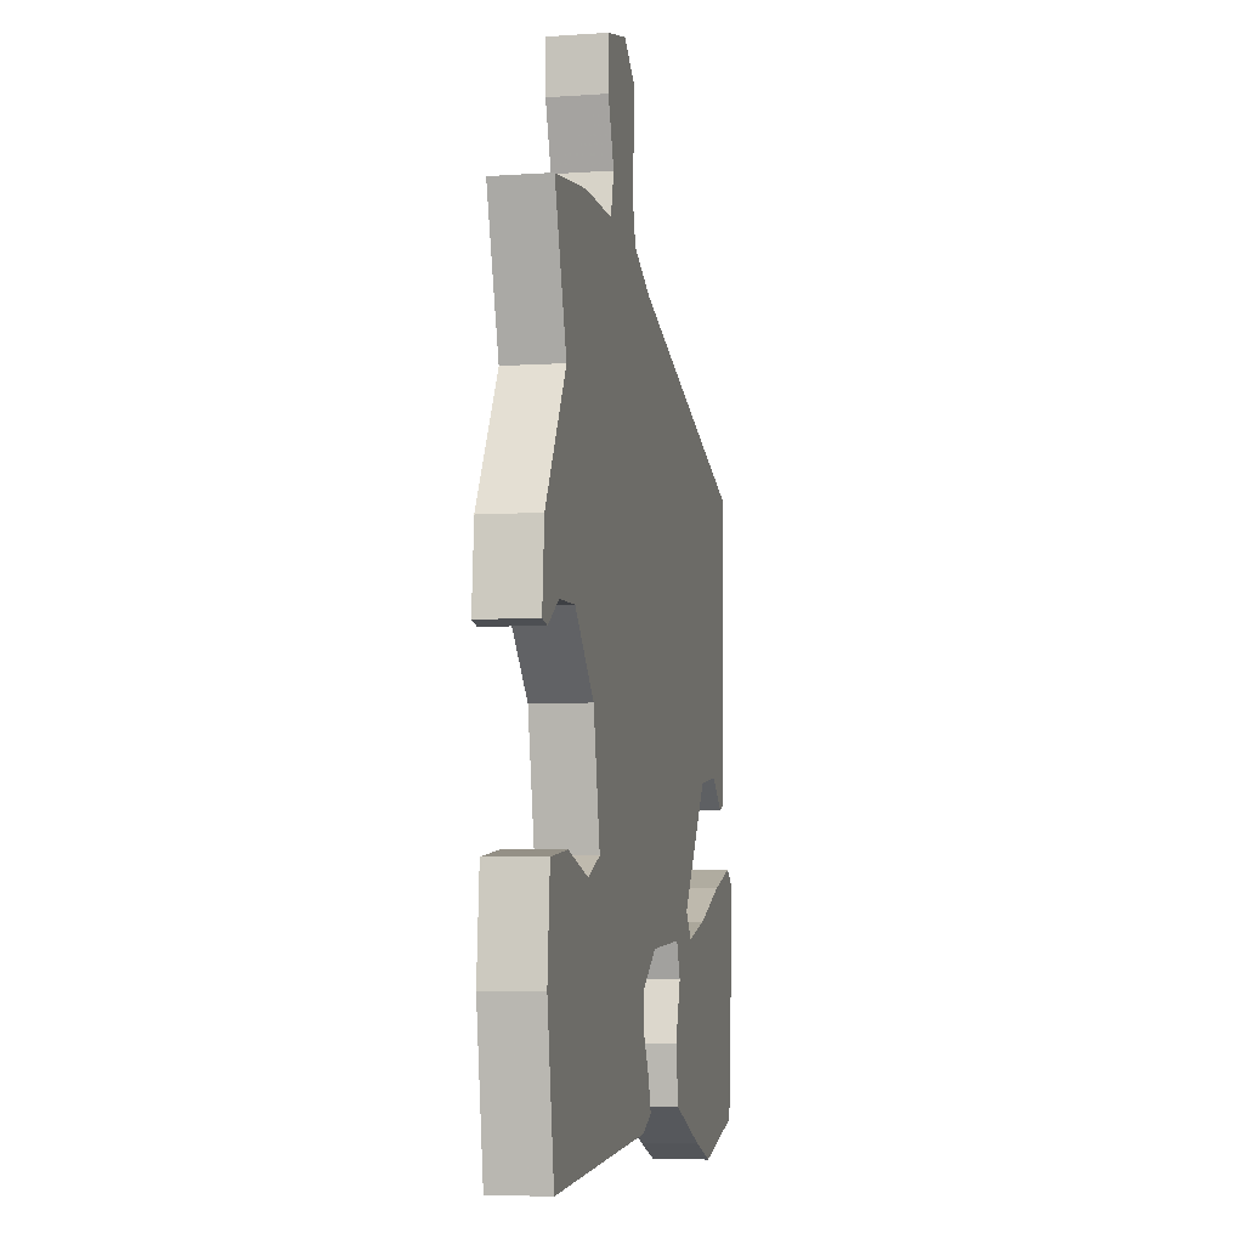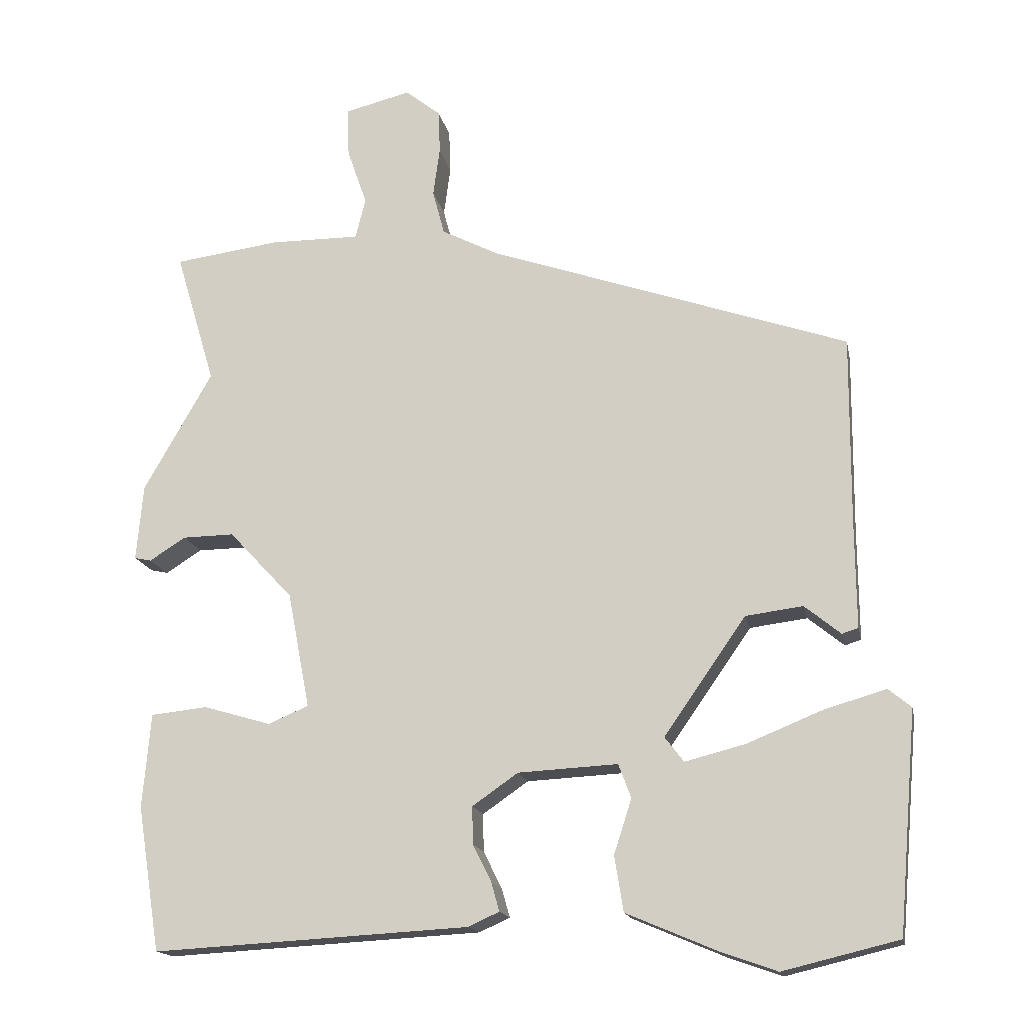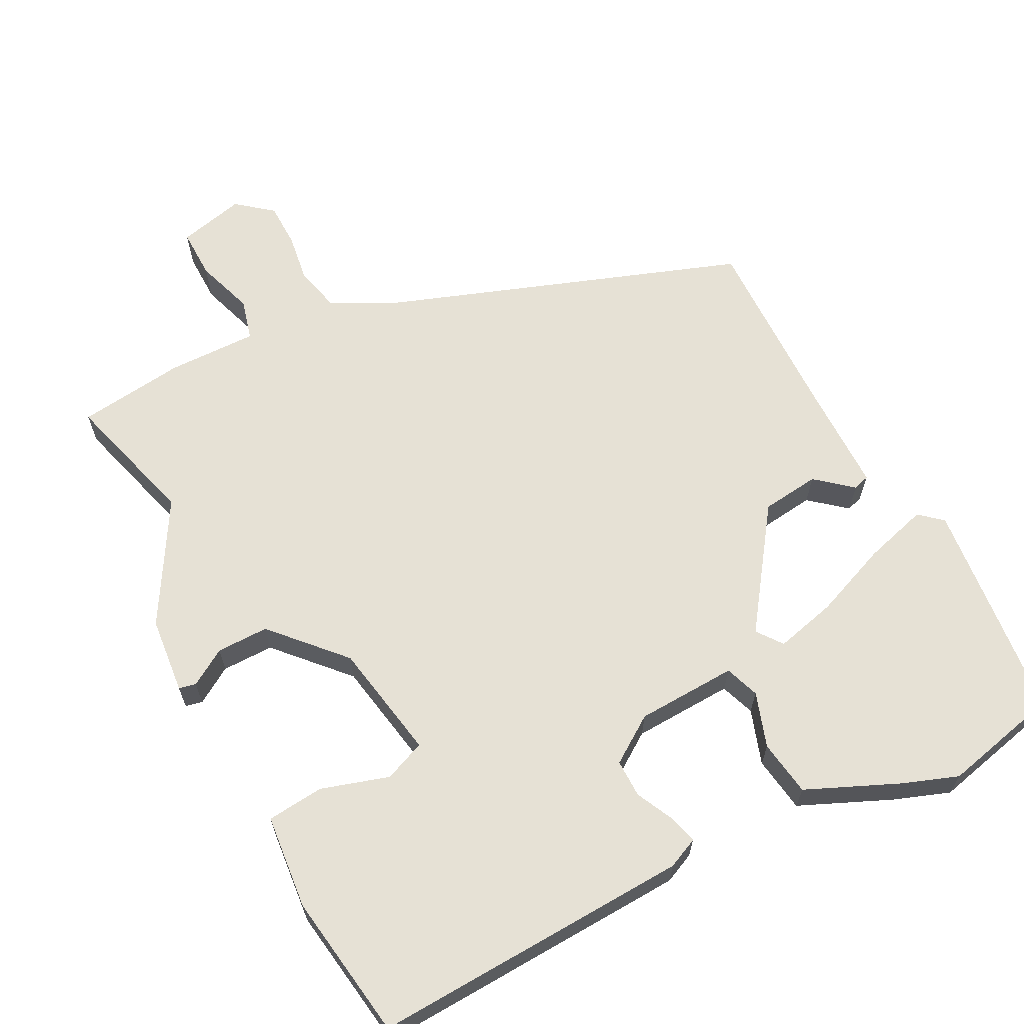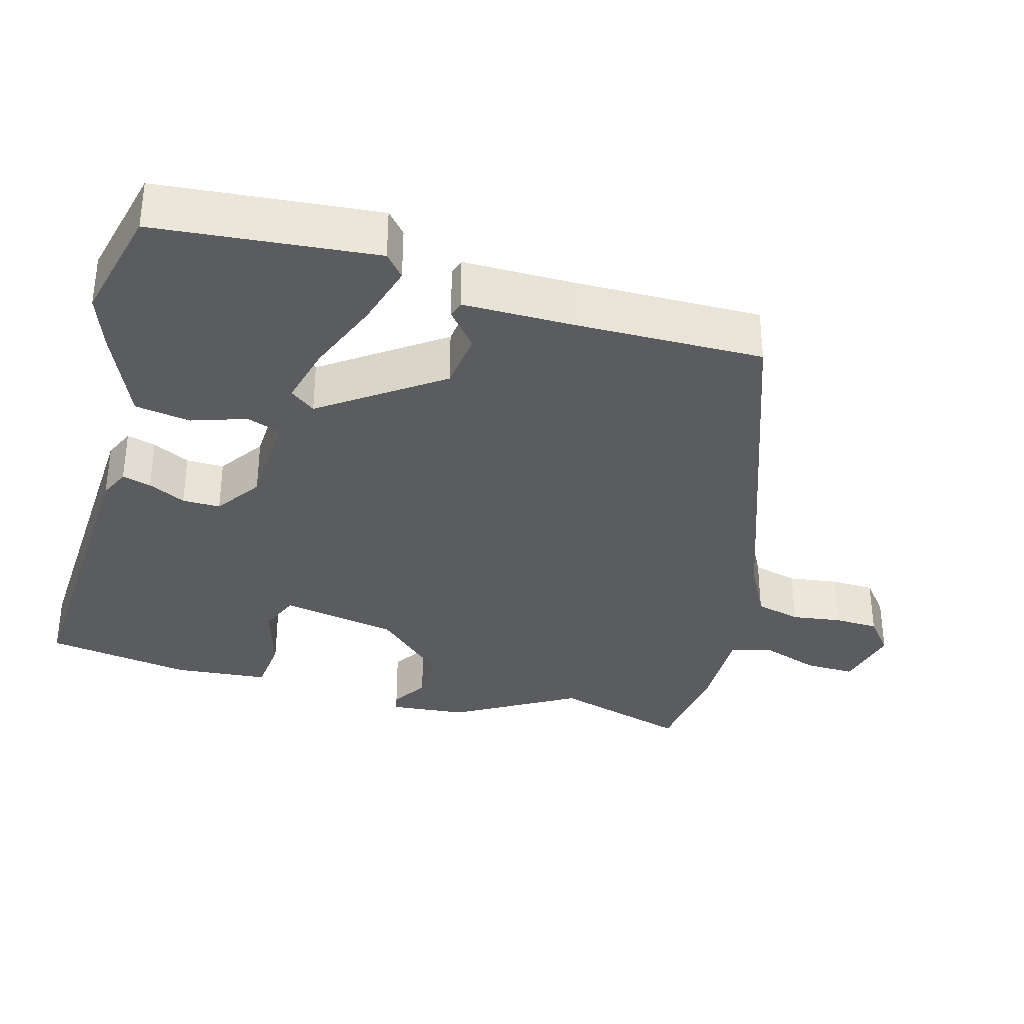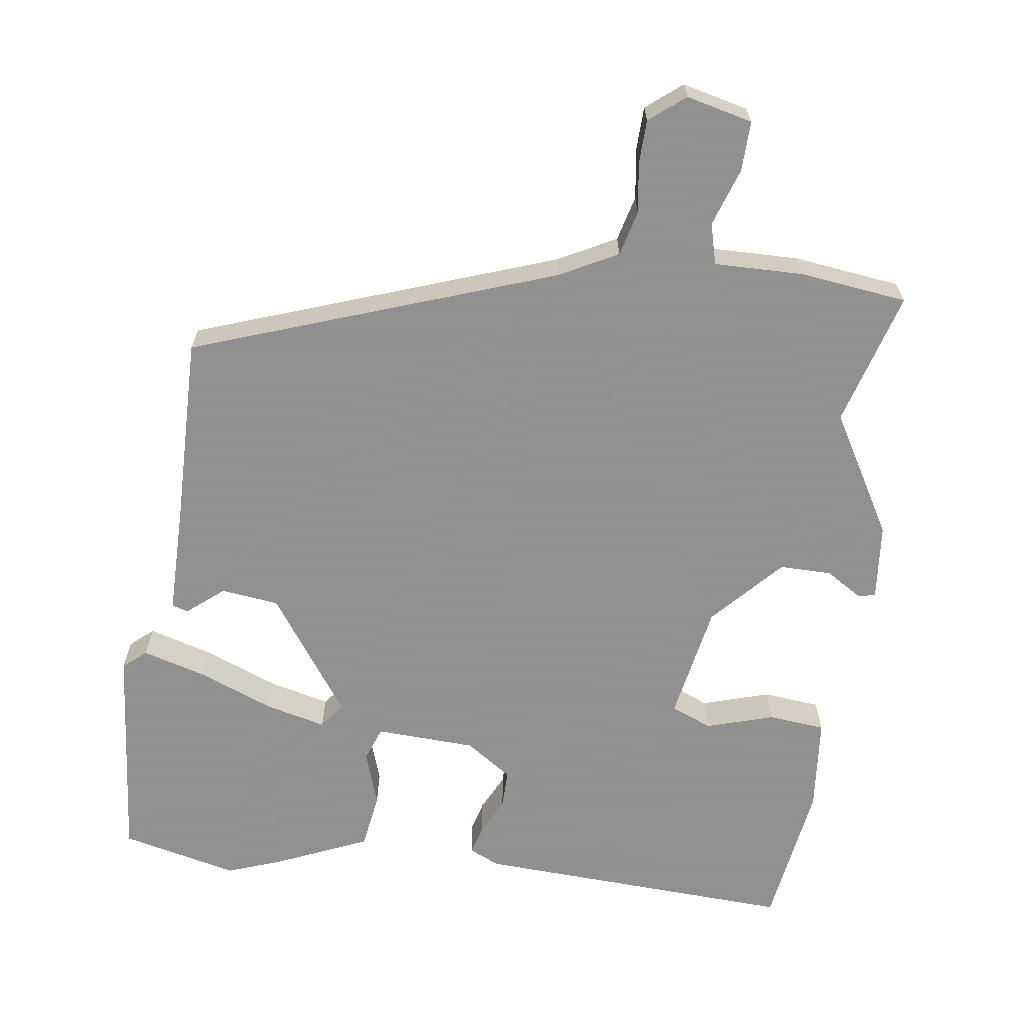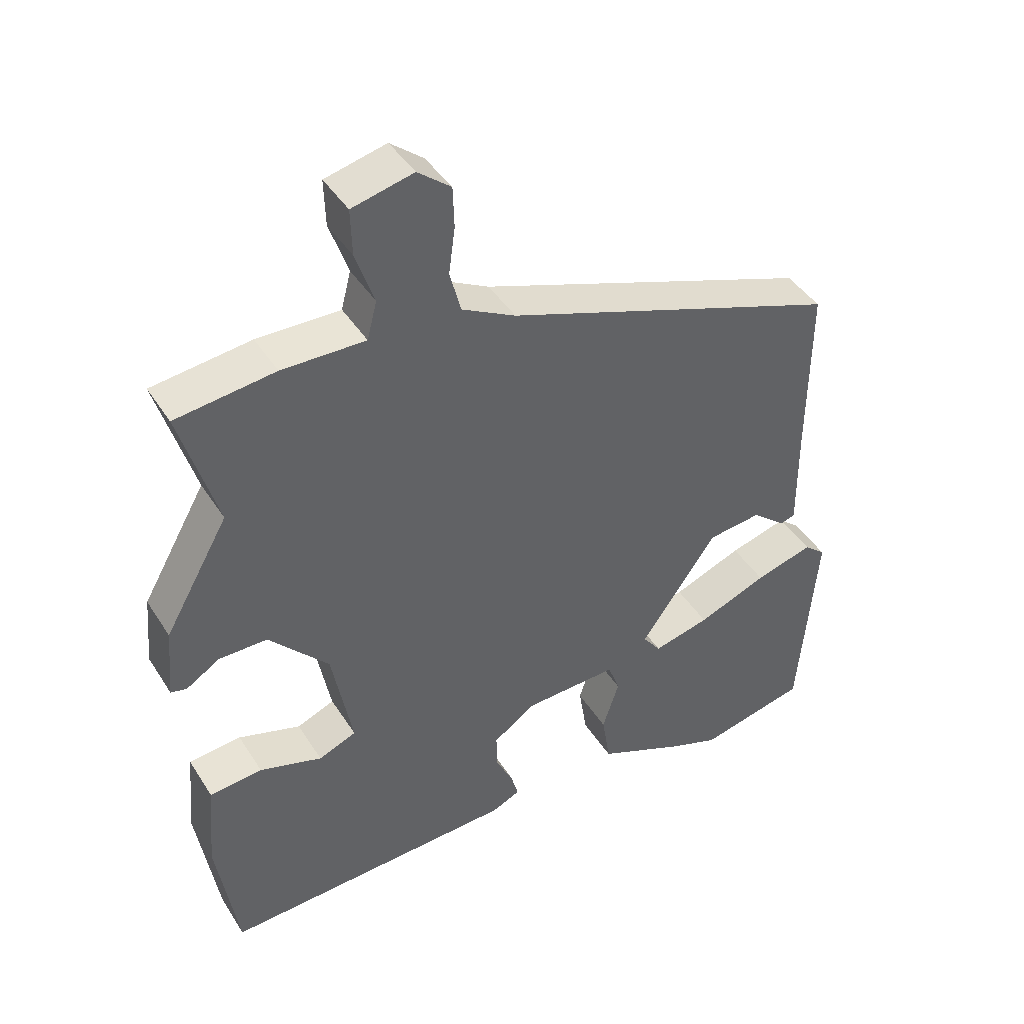
<metadata>
{"format":"obj","ext":"obj","renderer":"f3d","projection":"perspective","resolution":1024,"background":"white","views":[{"elev":-5.5,"azim":101.9,"up":"+Z"},{"elev":-16.2,"azim":-168.8,"up":"+Z"},{"elev":64.7,"azim":153.2,"up":"+Y"},{"elev":-34.6,"azim":-105.3,"up":"+Y"},{"elev":-65.8,"azim":-7.4,"up":"+Y"},{"elev":42.7,"azim":150.1,"up":"+Z"}]}
</metadata>
<code>
v 0.5 0.07 0.501
v 0.446 0.07 0.32
v 0.539 0.07 0.157
v 0.548 0.07 0.054
v 0.525 0.07 0.049
v 0.476 0.07 0.08
v 0.406 0.07 0.081
v 0.319 0.07 -0.012
v 0.289 0.07 -0.169
v 0.344 0.07 -0.192
v 0.435 0.07 -0.165
v 0.512 0.07 -0.173
v 0.523 0.07 -0.301
v 0.492 0.07 -0.497
v 0.062 0.07 -0.473
v 0.021 0.07 -0.454
v 0.032 0.07 -0.415
v 0.057 0.07 -0.365
v 0.058 0.07 -0.314
v -0.004 0.07 -0.271
v -0.139 0.07 -0.264
v -0.156 0.07 -0.31
v -0.132 0.07 -0.384
v -0.144 0.07 -0.459
v -0.269 0.07 -0.512
v -0.343 0.07 -0.538
v -0.5 0.07 -0.5
v -0.526 0.07 -0.203
v -0.495 0.07 -0.177
v -0.41 0.07 -0.202
v -0.309 0.07 -0.243
v -0.227 0.07 -0.264
v -0.201 0.07 -0.23
v -0.312 0.07 -0.071
v -0.39 0.07 -0.061
v -0.439 0.07 -0.101
v -0.461 0.07 -0.094
v -0.46 0.07 0.057
v -0.462 0.07 0.307
v 0.026 0.07 0.476
v 0.104 0.07 0.516
v 0.12 0.07 0.577
v 0.111 0.07 0.644
v 0.113 0.07 0.703
v 0.161 0.07 0.741
v 0.25 0.07 0.719
v 0.248 0.07 0.652
v 0.221 0.07 0.574
v 0.235 0.07 0.519
v 0.356 0.07 0.52
v 0.5 0 0.501
v 0.446 0 0.32
v 0.539 0 0.157
v 0.548 0 0.054
v 0.525 0 0.049
v 0.476 0 0.08
v 0.406 0 0.081
v 0.319 0 -0.012
v 0.289 0 -0.169
v 0.344 0 -0.192
v 0.435 0 -0.165
v 0.512 0 -0.173
v 0.523 0 -0.301
v 0.492 0 -0.497
v 0.062 0 -0.473
v 0.021 0 -0.454
v 0.032 0 -0.415
v 0.057 0 -0.365
v 0.058 0 -0.314
v -0.004 0 -0.271
v -0.139 0 -0.264
v -0.156 0 -0.31
v -0.132 0 -0.384
v -0.144 0 -0.459
v -0.269 0 -0.512
v -0.343 0 -0.538
v -0.5 0 -0.5
v -0.526 0 -0.203
v -0.495 0 -0.177
v -0.41 0 -0.202
v -0.309 0 -0.243
v -0.227 0 -0.264
v -0.201 0 -0.23
v -0.312 0 -0.071
v -0.39 0 -0.061
v -0.439 0 -0.101
v -0.461 0 -0.094
v -0.46 0 0.057
v -0.462 0 0.307
v 0.026 0 0.476
v 0.104 0 0.516
v 0.12 0 0.577
v 0.111 0 0.644
v 0.113 0 0.703
v 0.161 0 0.741
v 0.25 0 0.719
v 0.248 0 0.652
v 0.221 0 0.574
v 0.235 0 0.519
v 0.356 0 0.52
f 49 50 1 2
f 46 47 48
f 45 46 48
f 44 45 48
f 43 44 48
f 42 43 48
f 41 42 48 49
f 4 5 6
f 3 4 6
f 2 3 6
f 49 2 6
f 41 49 6
f 40 41 6
f 38 39 40
f 37 38 40
f 36 37 40
f 35 36 40
f 34 35 40
f 33 34 40
f 29 30 31
f 28 29 31
f 27 28 31
f 26 27 31
f 25 26 31
f 24 25 31
f 23 24 31
f 22 23 31
f 22 31 32
f 21 22 32 33
f 16 17 18
f 15 16 18
f 14 15 18
f 13 14 18
f 12 13 18
f 11 12 18
f 10 11 18
f 9 10 18 19
f 8 9 19 20
f 40 6 7
f 21 33 40
f 20 21 40
f 8 20 40
f 7 8 40
f 52 51 100 99
f 98 97 96
f 98 96 95
f 98 95 94
f 98 94 93
f 98 93 92
f 99 98 92 91
f 56 55 54
f 56 54 53
f 56 53 52
f 56 52 99
f 56 99 91
f 56 91 90
f 90 89 88
f 90 88 87
f 90 87 86
f 90 86 85
f 90 85 84
f 90 84 83
f 81 80 79
f 81 79 78
f 81 78 77
f 81 77 76
f 81 76 75
f 81 75 74
f 81 74 73
f 81 73 72
f 82 81 72
f 83 82 72 71
f 68 67 66
f 68 66 65
f 68 65 64
f 68 64 63
f 68 63 62
f 68 62 61
f 68 61 60
f 69 68 60 59
f 70 69 59 58
f 57 56 90
f 90 83 71
f 90 71 70
f 90 70 58
f 90 58 57
f 1 51 52 2
f 2 52 53 3
f 3 53 54 4
f 4 54 55 5
f 5 55 56 6
f 6 56 57 7
f 7 57 58 8
f 8 58 59 9
f 9 59 60 10
f 10 60 61 11
f 11 61 62 12
f 12 62 63 13
f 13 63 64 14
f 14 64 65 15
f 15 65 66 16
f 16 66 67 17
f 17 67 68 18
f 18 68 69 19
f 19 69 70 20
f 20 70 71 21
f 21 71 72 22
f 22 72 73 23
f 23 73 74 24
f 24 74 75 25
f 25 75 76 26
f 26 76 77 27
f 27 77 78 28
f 28 78 79 29
f 29 79 80 30
f 30 80 81 31
f 31 81 82 32
f 32 82 83 33
f 33 83 84 34
f 34 84 85 35
f 35 85 86 36
f 36 86 87 37
f 37 87 88 38
f 38 88 89 39
f 39 89 90 40
f 40 90 91 41
f 41 91 92 42
f 42 92 93 43
f 43 93 94 44
f 44 94 95 45
f 45 95 96 46
f 46 96 97 47
f 47 97 98 48
f 48 98 99 49
f 49 99 100 50
f 50 100 51 1

</code>
